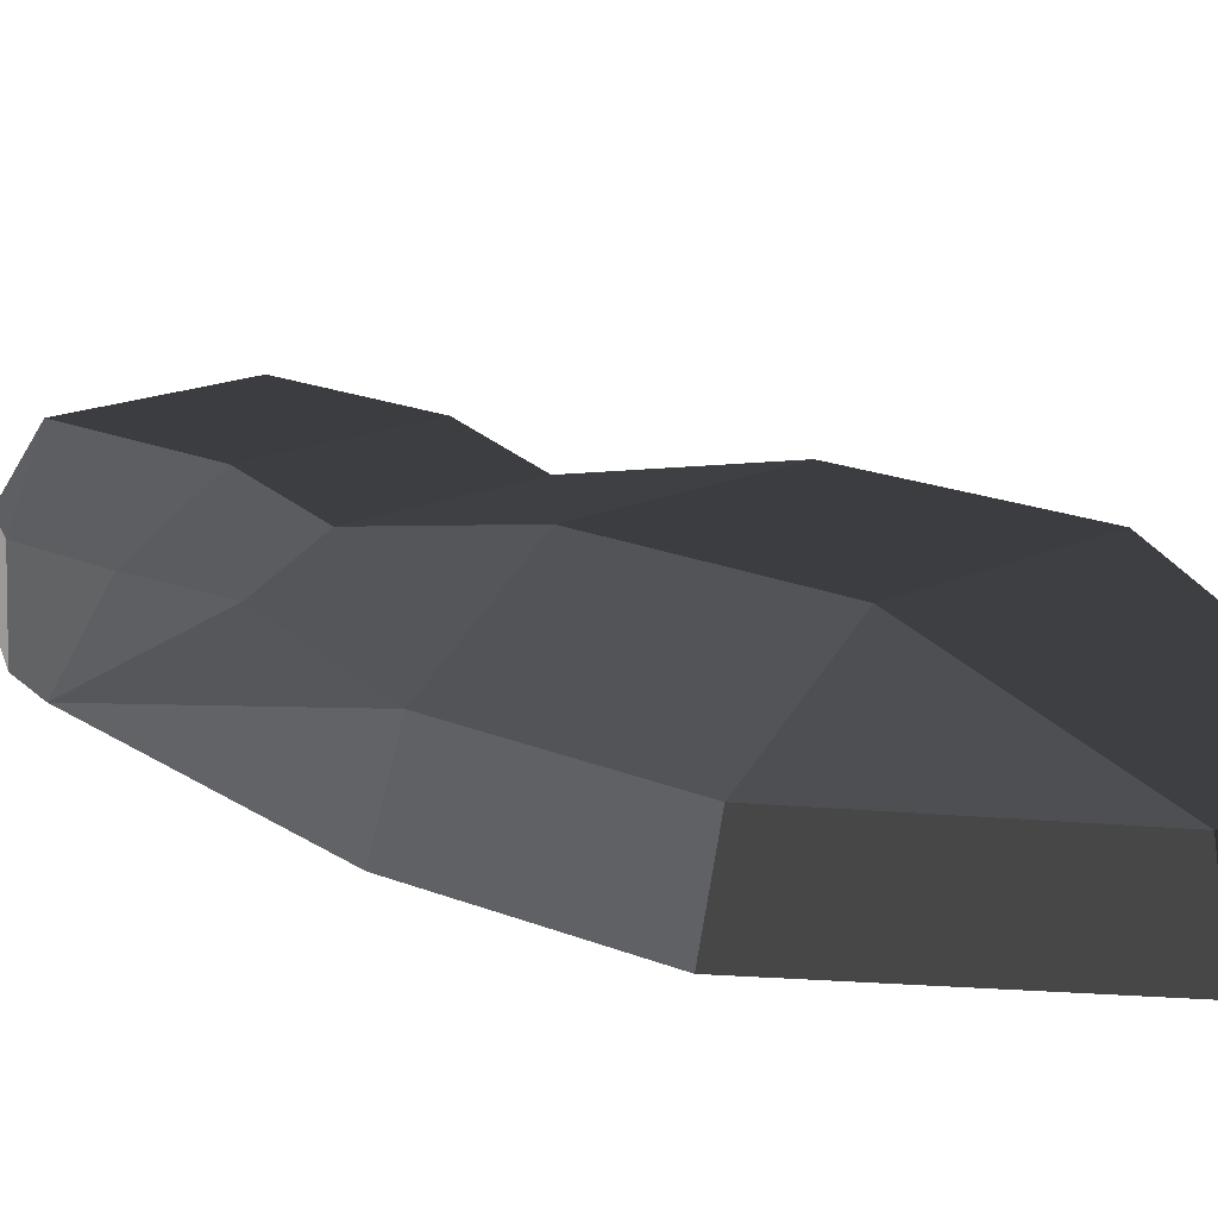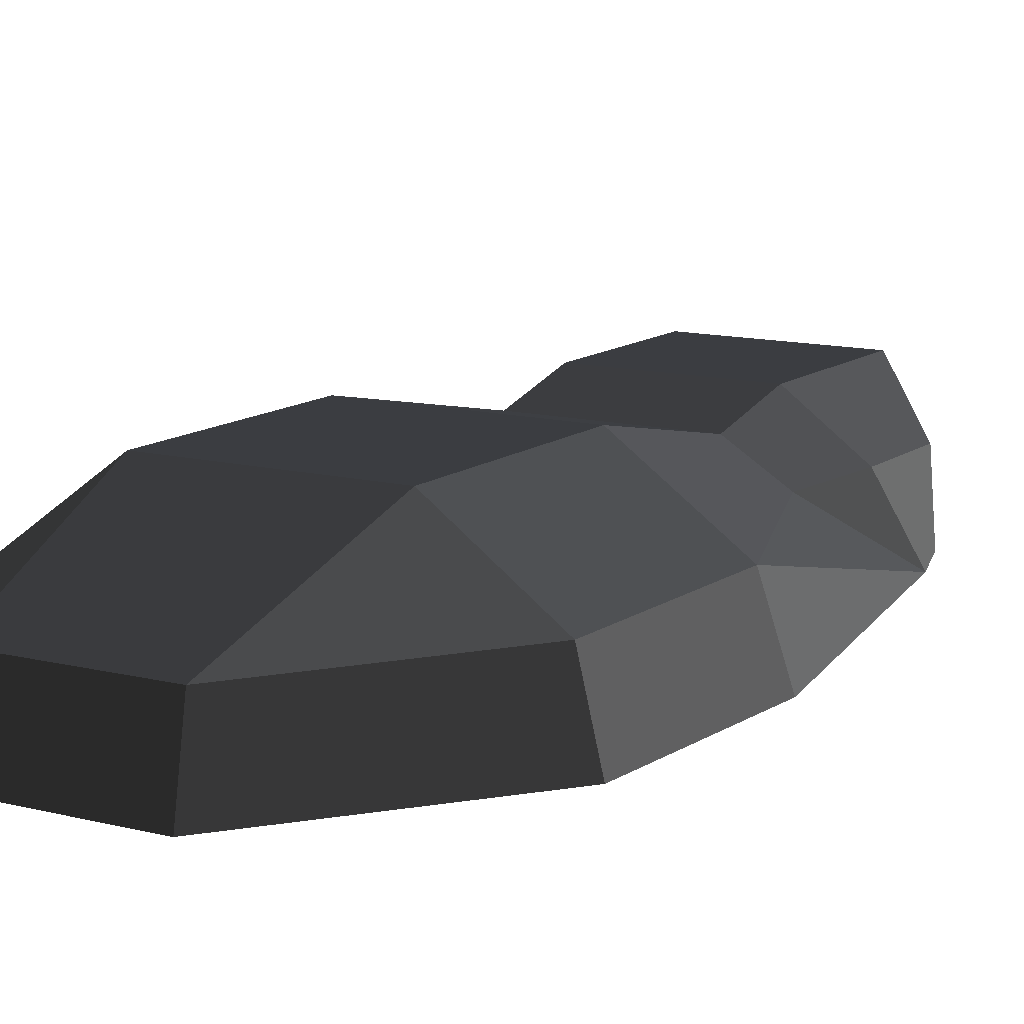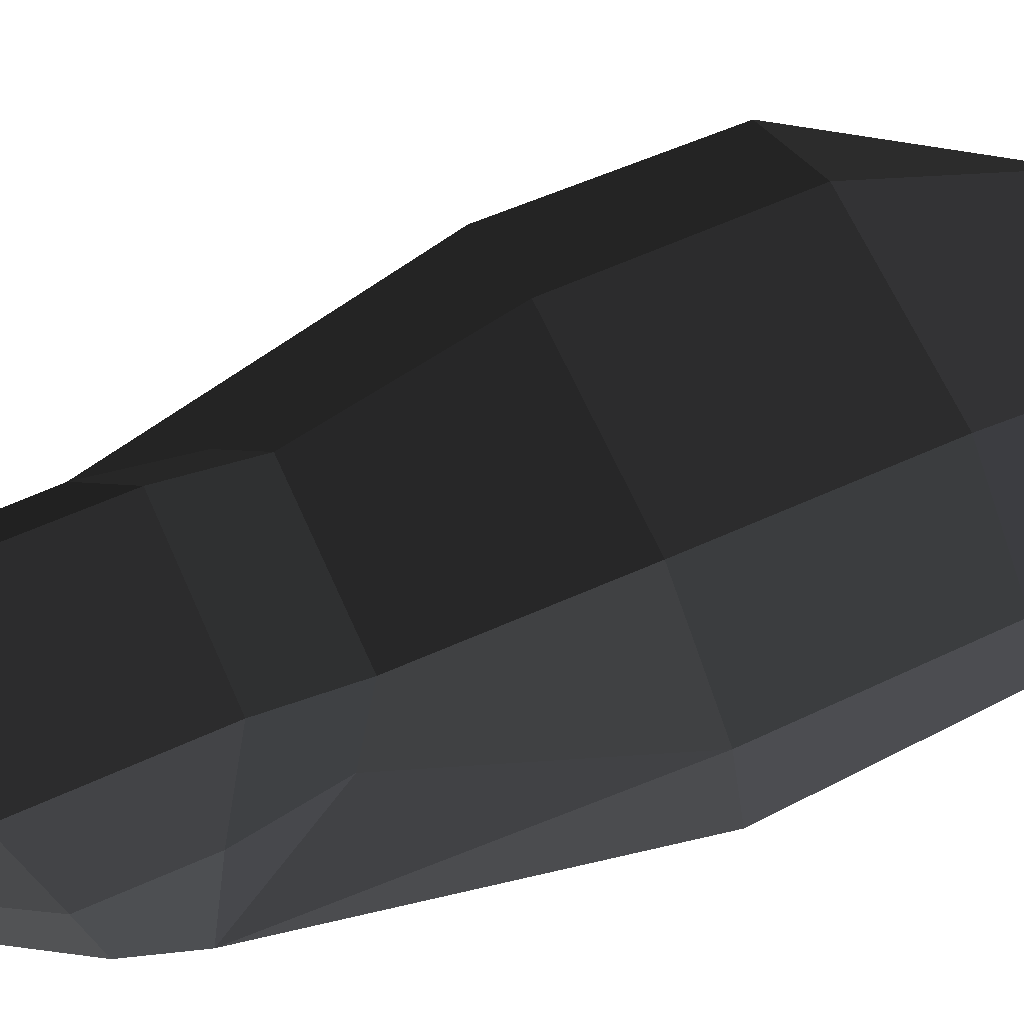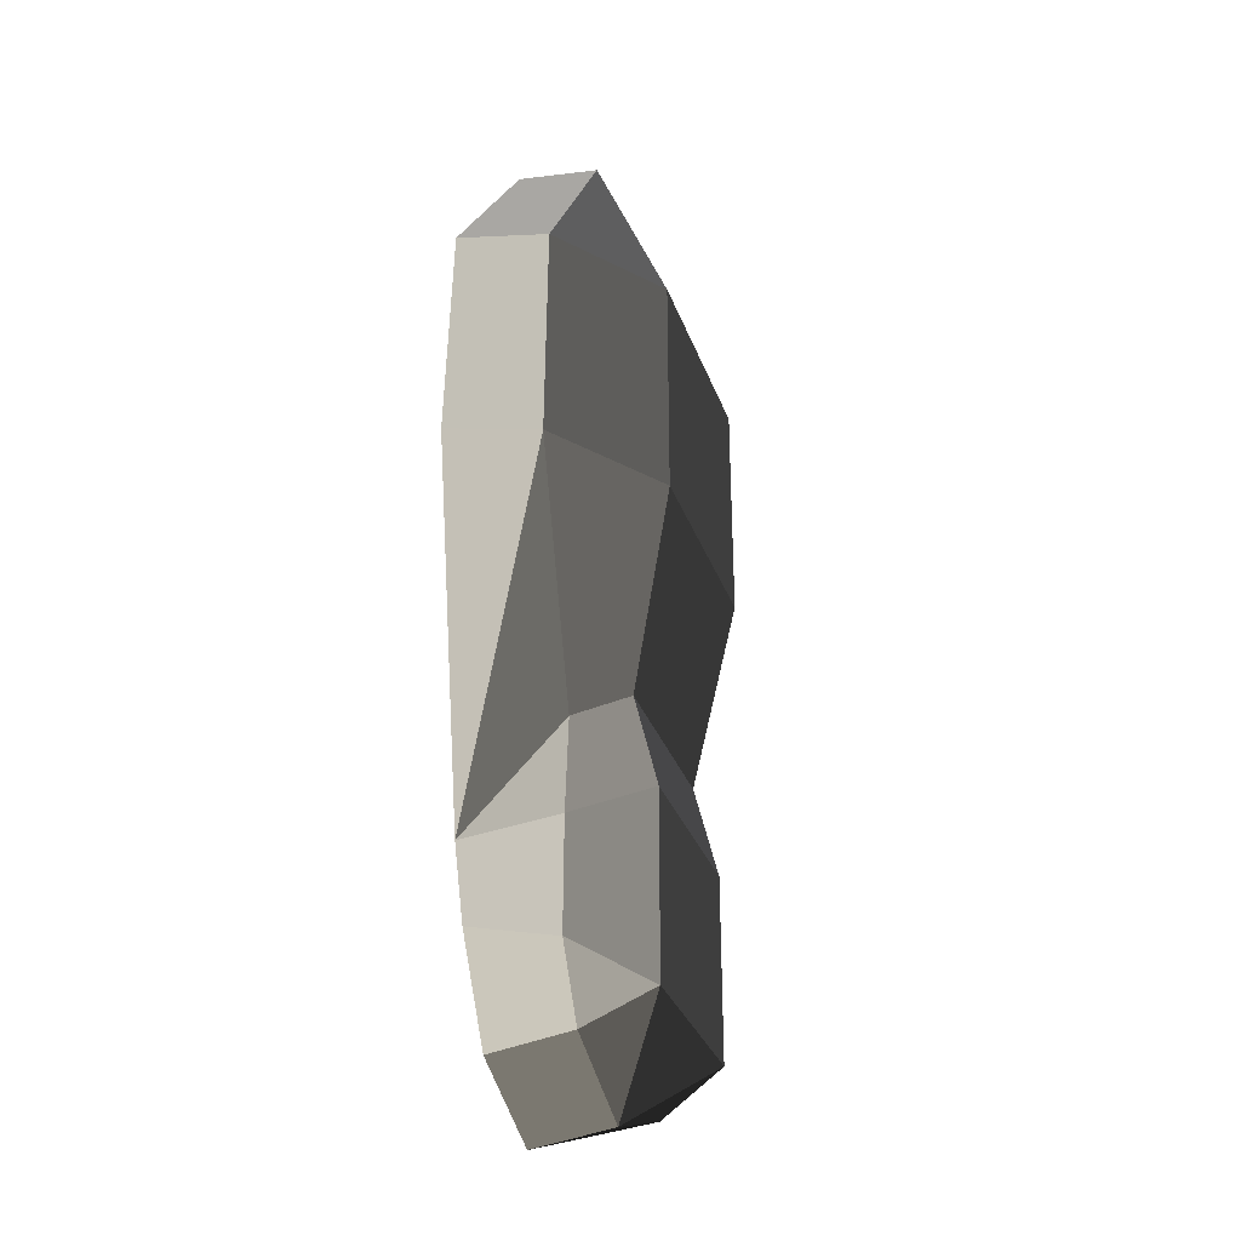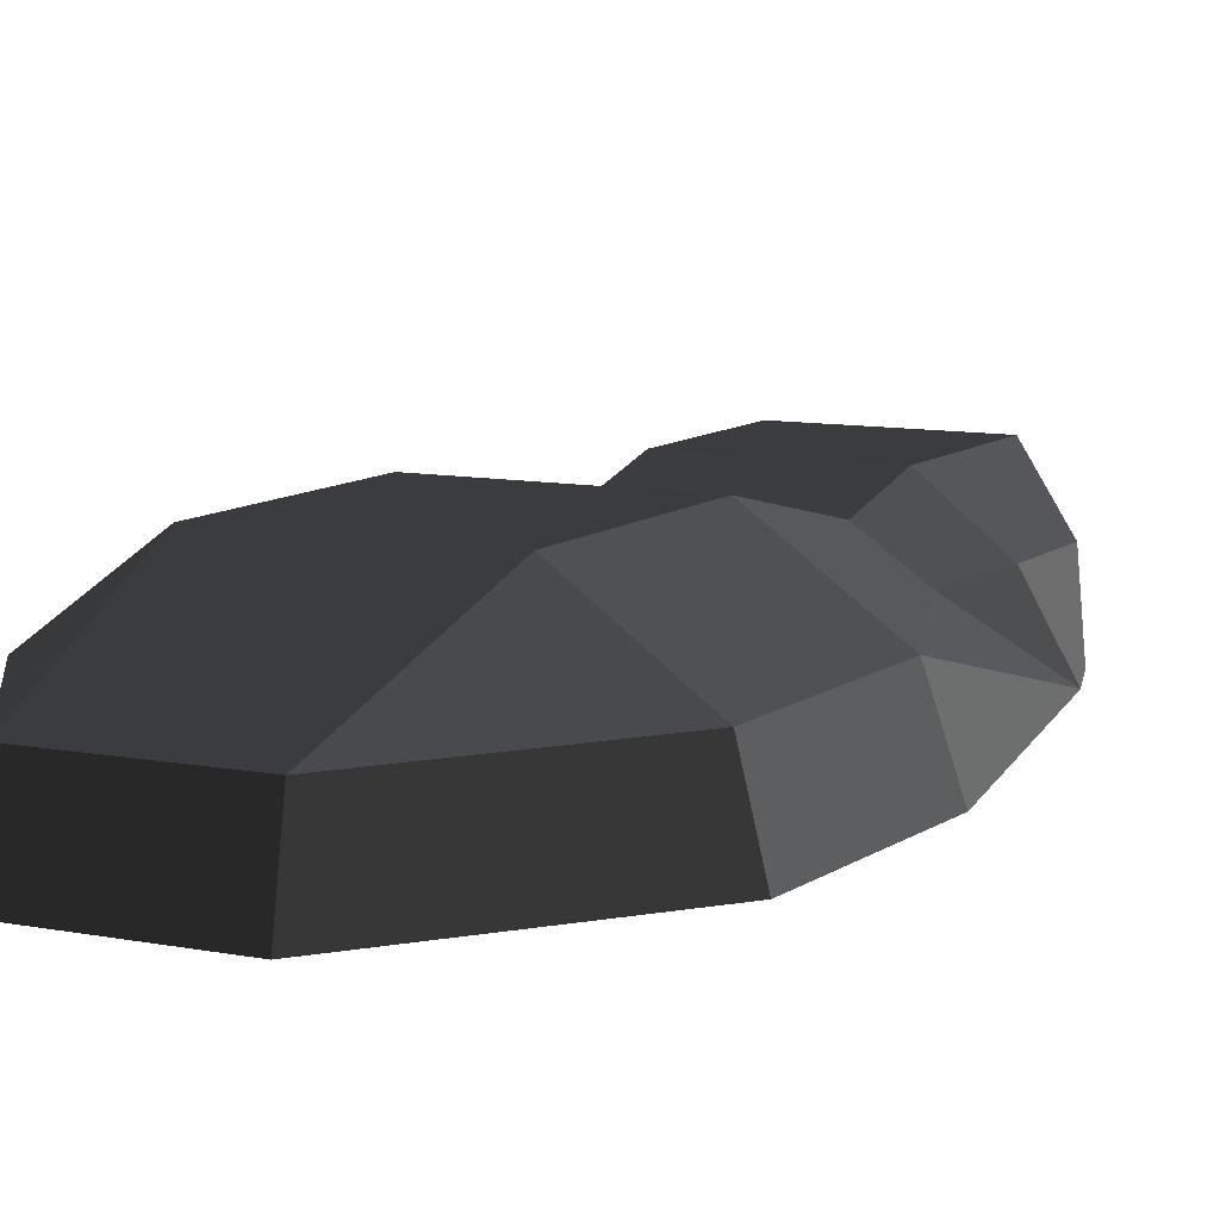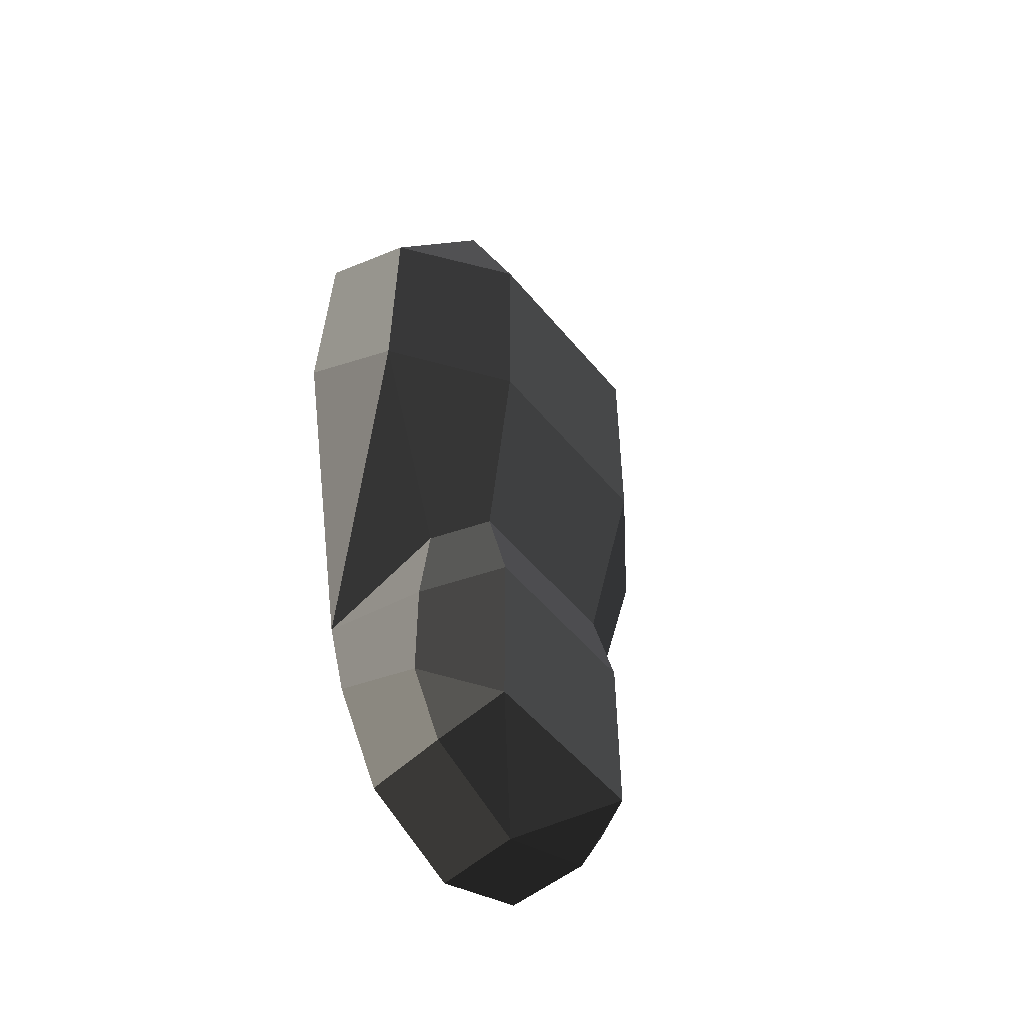
<metadata>
{"format":"obj","ext":"obj","renderer":"f3d","projection":"perspective","resolution":1024,"background":"white","views":[{"elev":15.7,"azim":-45.7,"up":"+Y"},{"elev":12.2,"azim":31.0,"up":"+Y"},{"elev":65.3,"azim":-114.0,"up":"+Y"},{"elev":-32.1,"azim":108.1,"up":"+Z"},{"elev":9.5,"azim":27.2,"up":"+Y"},{"elev":-51.8,"azim":128.2,"up":"+Z"}]}
</metadata>
<code>
v -0.168 -0.1123 0.0166
v -0.2324 -0.1123 0.3576
v -0.2046 -0.0343 0.3574
v -0.2046 -0.0343 0.3574
v -0.122 -0.0384 0.1368
v -0.122 -0.0384 0.1368
v -0.1364 -0.0359 0.0431
v -0.1364 -0.0359 0.0431
v -0.0842 0.0237 0.0828
v -0.083 0.0026 0.1691
v -0.0987 0.0405 0.3567
v -0.2046 -0.0343 0.3574
v -0.0985 0.0403 0.5698
v -0.2006 -0.034 0.5691
v -0.0768 -0.0338 0.7529
v -0.0768 -0.0338 0.7529
v 0.1014 0.0403 0.5698
v 0.0791 -0.0338 0.7529
v 0.2037 -0.034 0.5691
v 0.2037 -0.034 0.5691
v 0.1015 0.0404 0.3567
v 0.2076 -0.0343 0.3574
v -0.0985 0.0403 0.5698
v -0.0987 0.0405 0.3567
v -0.083 0.0026 0.1691
v 0.0854 0.0026 0.1691
v 0.1238 -0.0384 0.1368
v 0.2076 -0.0343 0.3574
v 0.1696 -0.1123 0.0166
v 0.1696 -0.1123 0.0166
v 0.1384 -0.0359 0.0431
v 0.1384 -0.0359 0.0431
v 0.0854 0.0026 0.1691
v 0.0867 0.0237 0.0828
v -0.083 0.0026 0.1691
v -0.0842 0.0237 0.0828
v -0.0849 0.0237 -0.0853
v 0.0873 0.0236 -0.0853
v 0.001 -0.0378 -0.1586
v 0.001 -0.0378 -0.1586
v 0.1034 -0.036 -0.1191
v 0.1034 -0.036 -0.1191
v 0.138 -0.0363 -0.0589
v 0.138 -0.0363 -0.0589
v 0.1384 -0.0359 0.0431
v 0.0867 0.0237 0.0828
v 0.1499 -0.1116 -0.0456
v 0.1696 -0.1123 0.0166
v 0.1034 -0.036 -0.1191
v 0.0992 -0.1116 -0.1283
v 0.001 -0.0378 -0.1586
v 0.0007 -0.1116 -0.1687
v -0.0975 -0.1116 -0.1283
v -0.0975 -0.1116 -0.1283
v 0.001 -0.0378 -0.1586
v -0.1013 -0.0359 -0.1191
v -0.0849 0.0237 -0.0853
v -0.0849 0.0237 -0.0853
v -0.136 -0.0363 -0.0589
v -0.136 -0.0363 -0.0589
v -0.0842 0.0237 0.0828
v -0.1364 -0.0359 0.0431
v -0.168 -0.1123 0.0166
v -0.1483 -0.1115 -0.0456
v -0.0975 -0.1116 -0.1283
v -0.1013 -0.0359 -0.1191
v 0.1499 -0.1116 -0.0456
v 0.0992 -0.1116 -0.1283
v -0.168 -0.1123 0.0166
v 0.1696 -0.1123 0.0166
v -0.2324 -0.1123 0.3576
v 0.2346 -0.1123 0.3576
v 0.2076 -0.0343 0.3574
v 0.2076 -0.0343 0.3574
v 0.2232 -0.1123 0.5696
v 0.2037 -0.034 0.5691
v 0.0779 -0.1123 0.765
v 0.0791 -0.0338 0.7529
v -0.0761 -0.1123 0.765
v -0.0768 -0.0338 0.7529
v -0.2207 -0.1123 0.5696
v -0.2006 -0.034 0.5691
v 0.0779 -0.1123 0.765
v 0.2232 -0.1123 0.5696
v 0.2346 -0.1123 0.3576
v -0.2324 -0.1123 0.3576
v -0.2046 -0.0343 0.3574
v -0.2006 -0.034 0.5691
g Group_001
f 1 2 3
f 1 3 5
f 1 5 7
f 7 5 10 9
f 10 5 12 11
f 11 12 14 13
f 13 14 15
f 13 15 18 17
f 17 18 19
f 17 19 22 21
f 17 21 24 23
f 24 21 26 25
f 26 21 28 27
f 27 28 29
f 27 29 31
f 27 31 34 33
f 33 34 36 35
f 36 34 38 37
f 37 38 39
f 39 38 41
f 41 38 43
f 43 38 46 45
f 43 45 48 47
f 43 47 50 49
f 49 50 52 51
f 52 50 53
f 52 53 56 55
f 55 56 57
f 57 56 59
f 57 59 62 61
f 62 59 64 63
f 64 59 66 65
f 64 65 68 67
f 64 67 70 69
f 69 70 72 71
f 72 70 73
f 72 73 76 75
f 75 76 78 77
f 77 78 80 79
f 79 80 82 81
f 79 81 84 83
f 84 81 86 85
f 86 81 88 87

</code>
